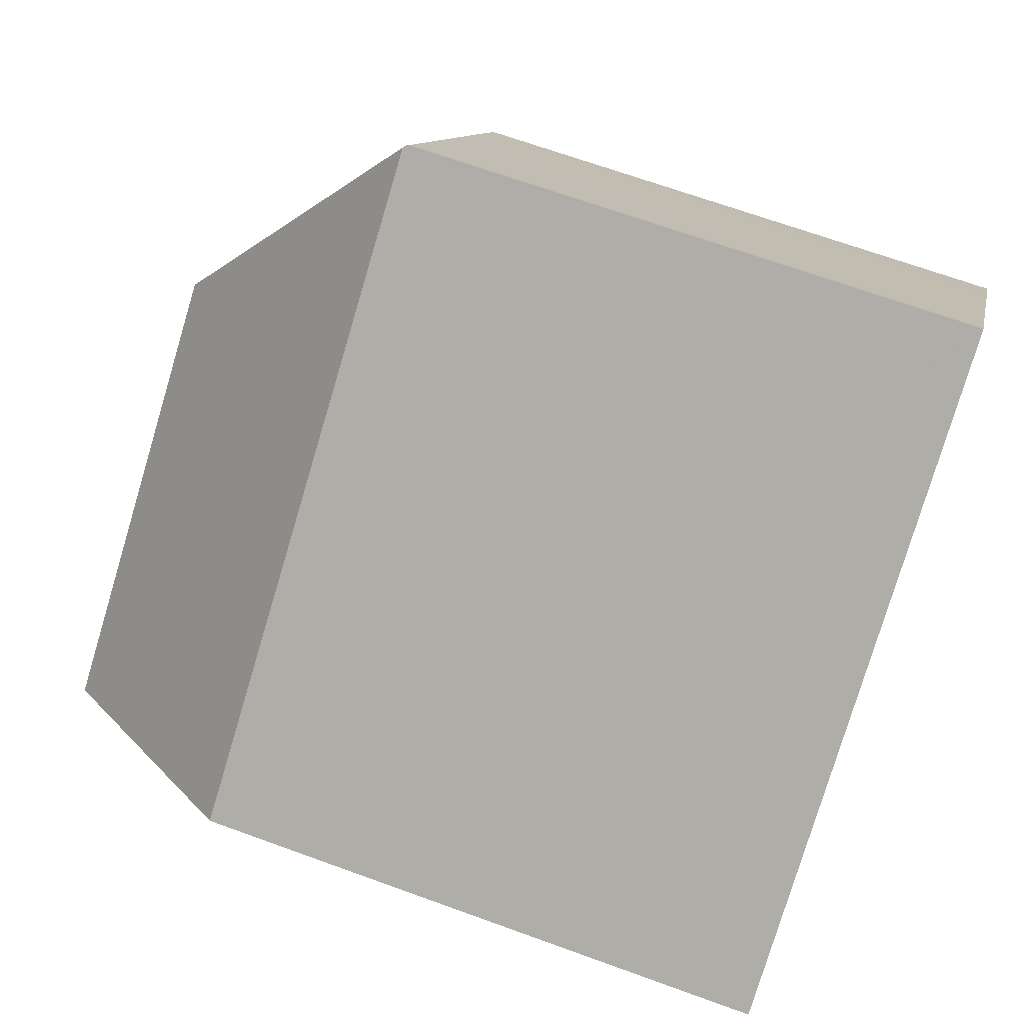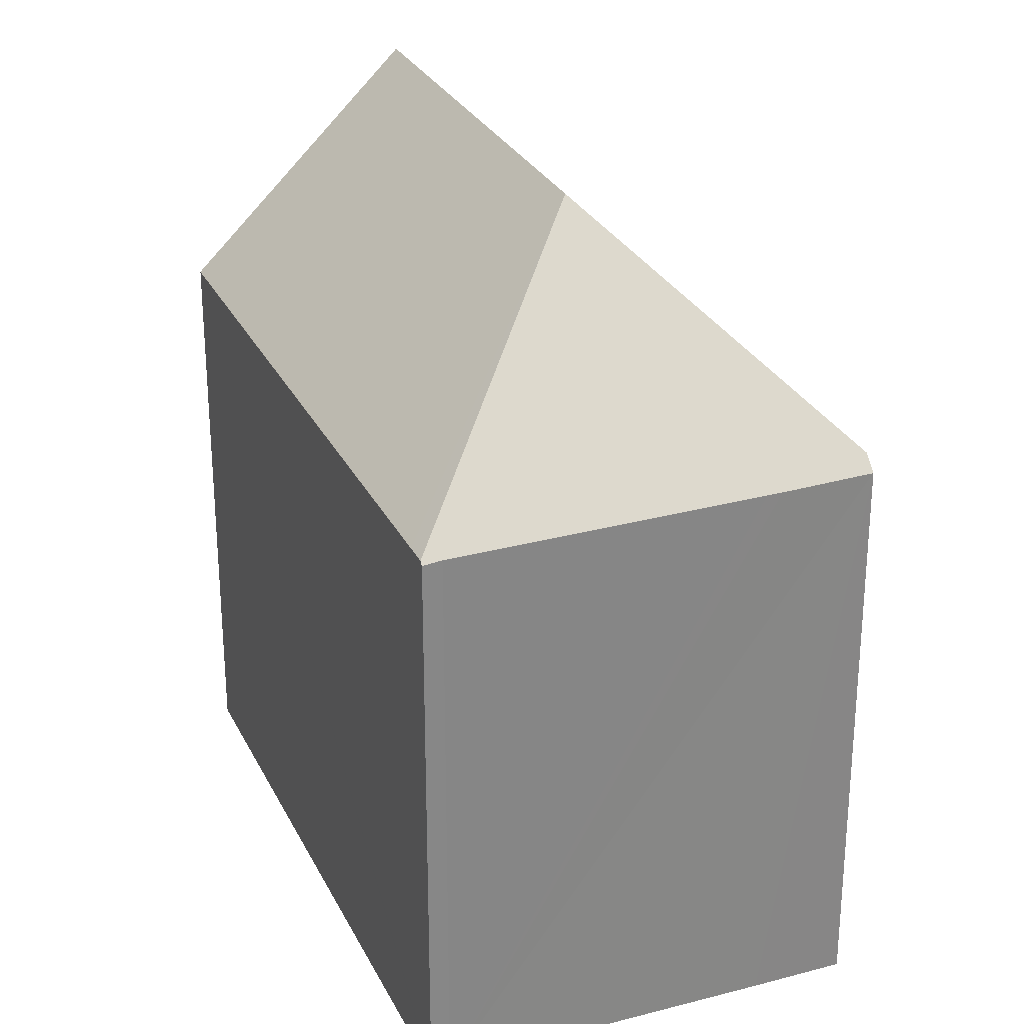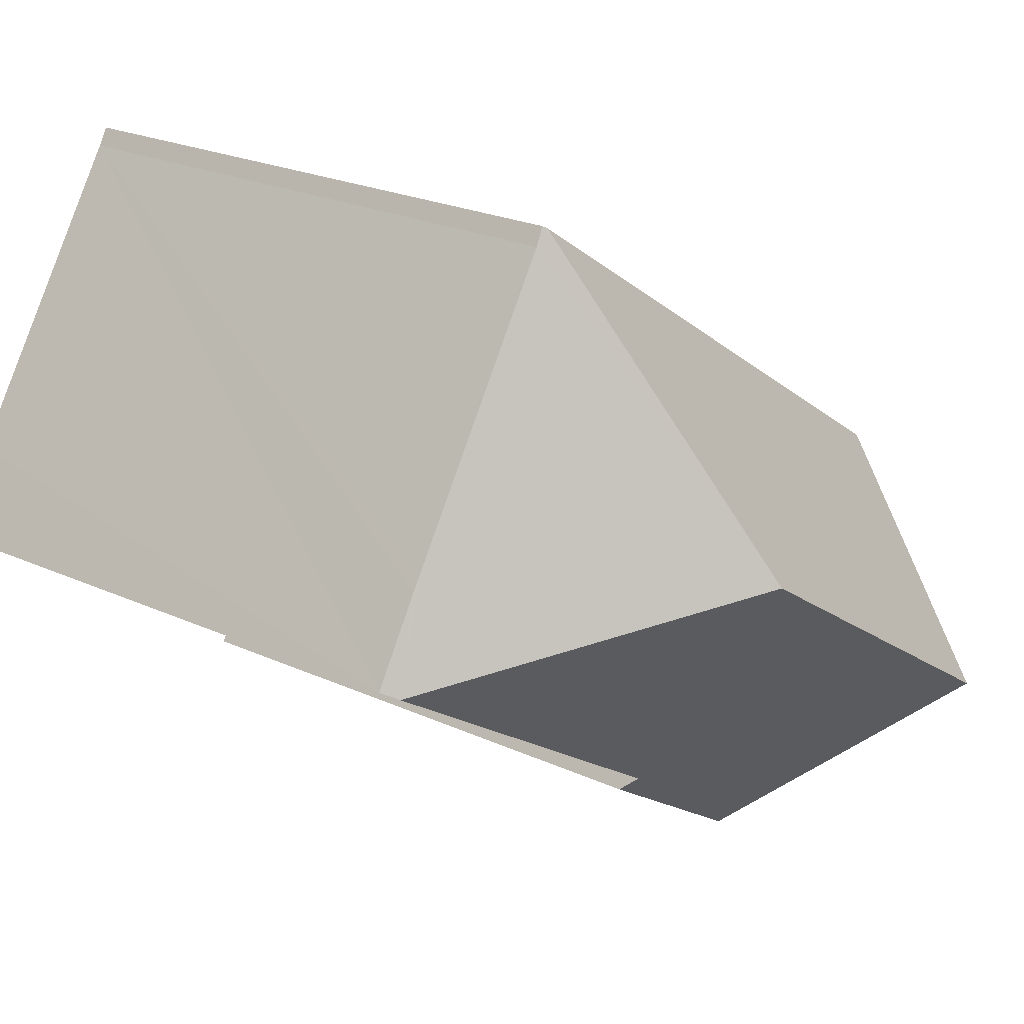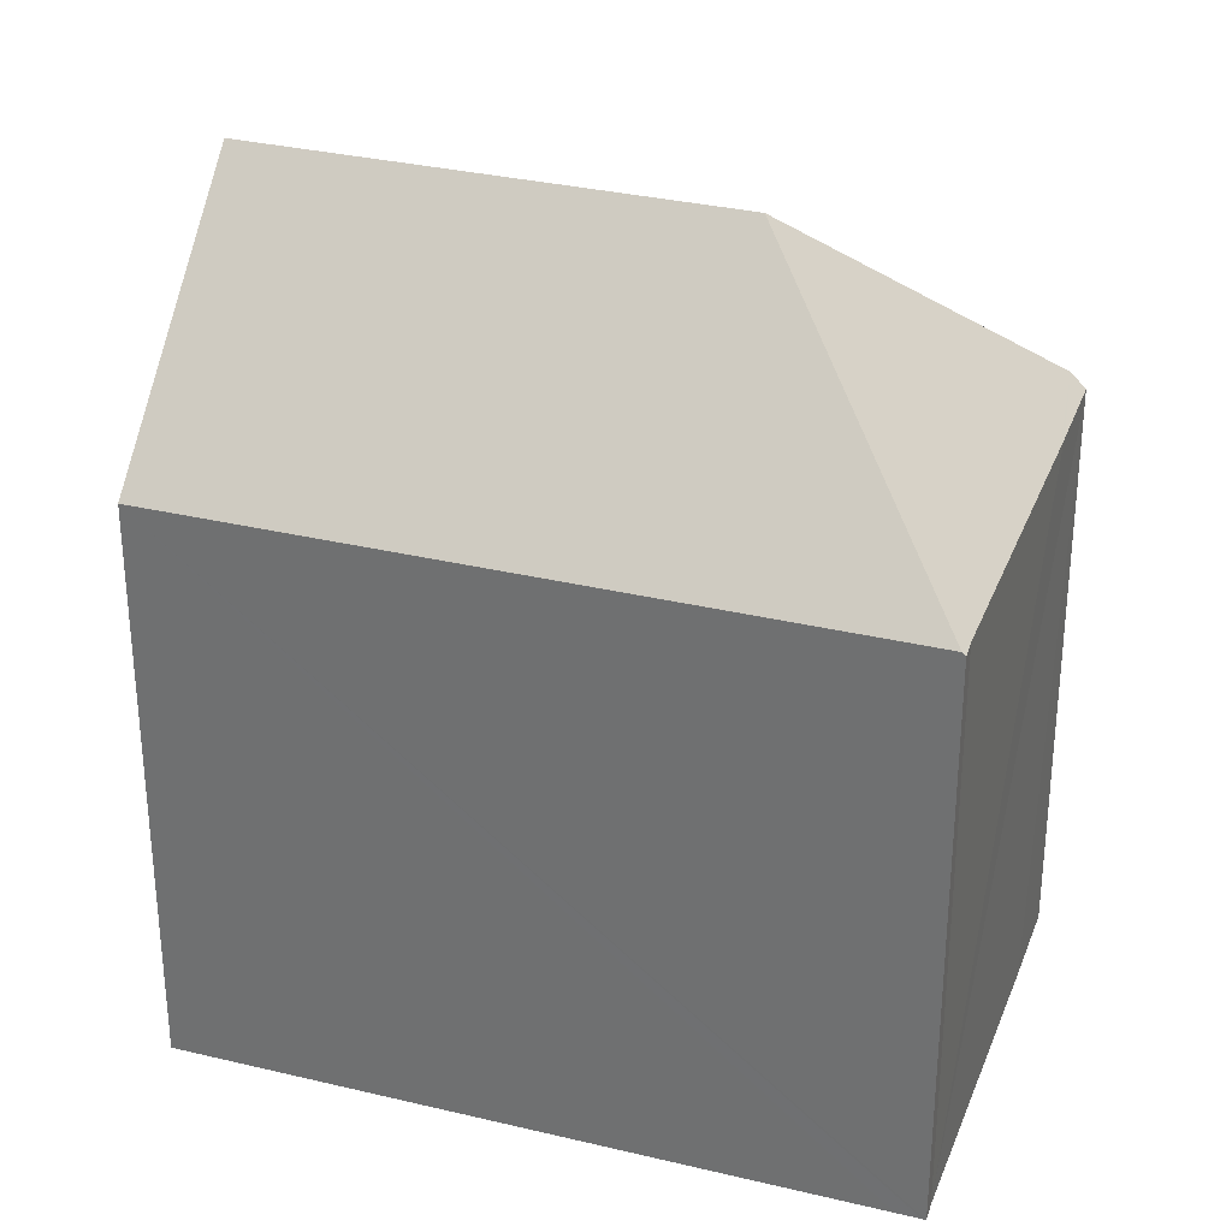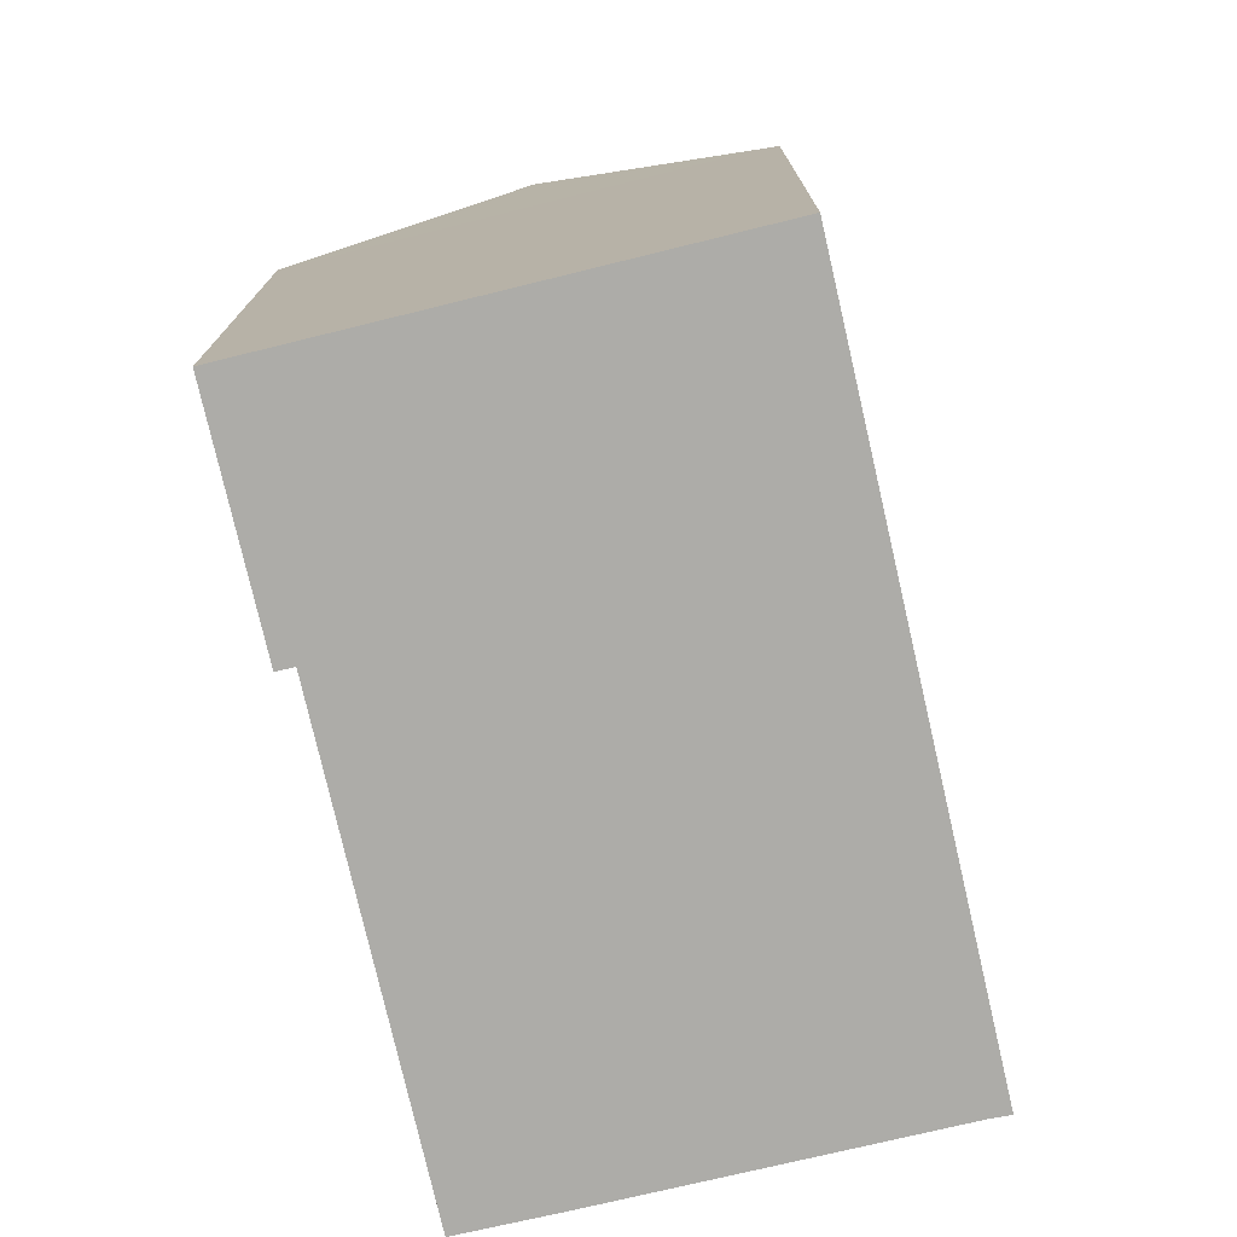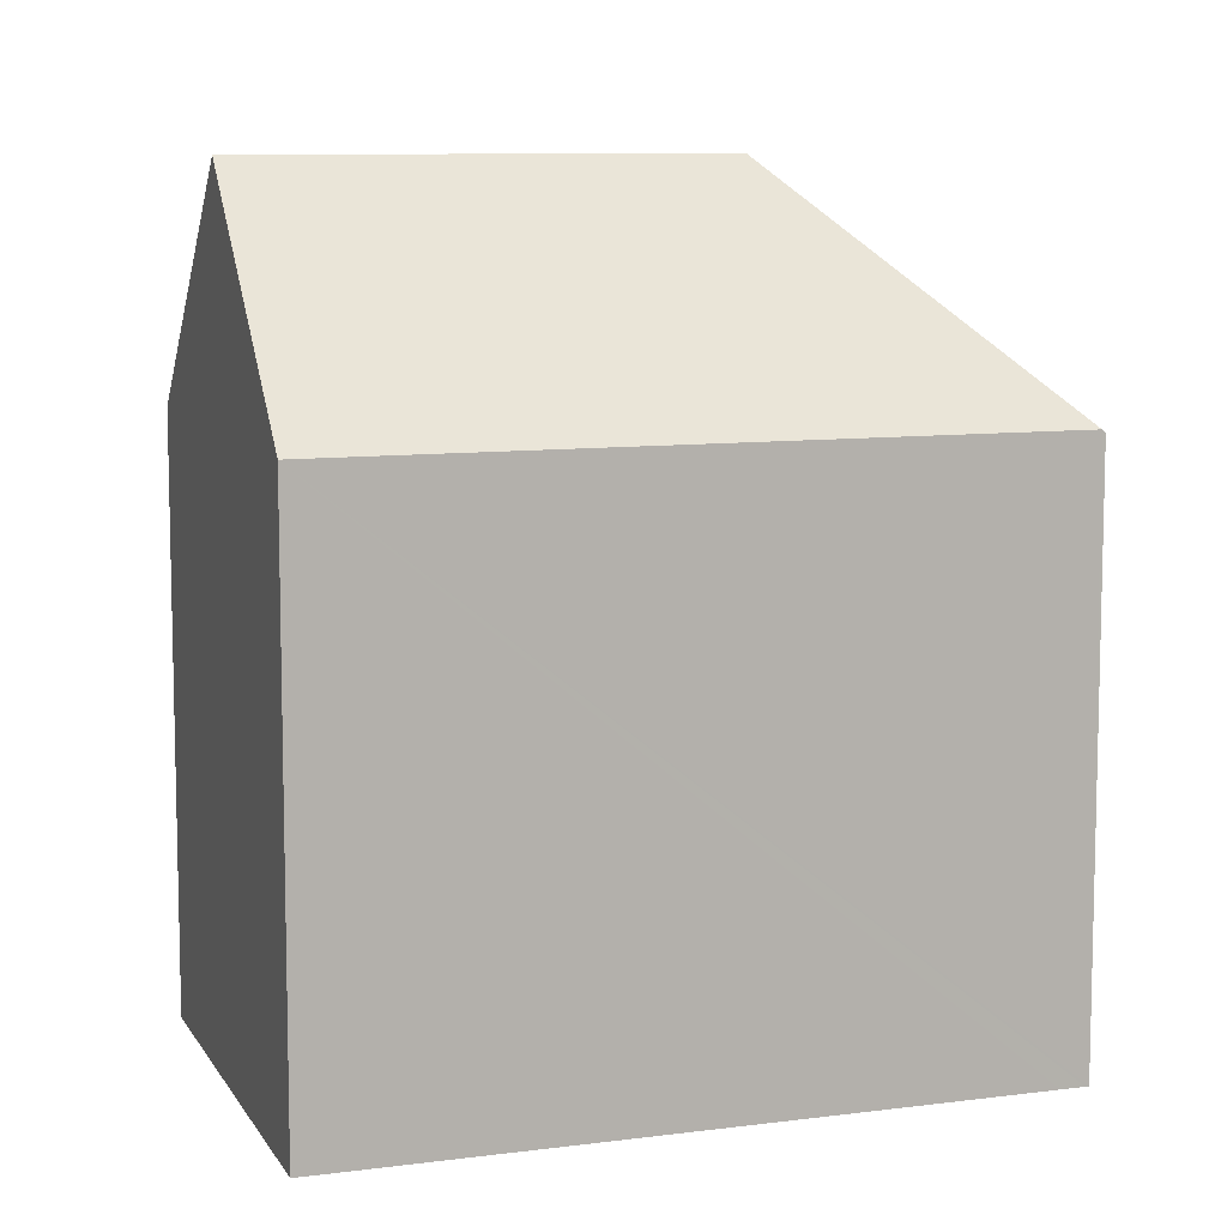
<metadata>
{"format":"obj","ext":"obj","renderer":"f3d","projection":"perspective","resolution":1024,"background":"white","views":[{"elev":68.0,"azim":-70.0,"up":"+Z"},{"elev":28.1,"azim":34.7,"up":"+Y"},{"elev":23.4,"azim":127.8,"up":"+Z"},{"elev":31.7,"azim":-14.6,"up":"+Y"},{"elev":-76.6,"azim":-110.4,"up":"+Y"},{"elev":9.1,"azim":-52.7,"up":"+Y"}]}
</metadata>
<code>
v  14.85 14.04 9.187
v  14.52 14.1 9.561
v  14.6 14.01 9.609
v  12.96 19.71 1.644
v  19.2 14.11 2.652
v  20.4 14.51 0.169
v  19.42 14.12 2.324
v  20.7 14.16 0.369
v  9.045 14.1 -7.809
v  11.05 14.52 -5.97
v  11.29 14.1 -6.329
v  20.34 14.51 0.129
v  6.467 14.1 -9.508
v  3.234 19.71 -4.755
v  0.256 14.54 -0.376
v  0 14.1 8.633e-16
v  14.03 14.1 9.234
v  14.6 -5.884e-16 9.609
v  14.52 -5.854e-16 9.561
v  14.03 -5.654e-16 9.234
v  0 0 0
v  14.85 -5.625e-16 9.187
v  19.42 -1.423e-16 2.324
v  20.7 -2.259e-17 0.369
v  19.2 -1.624e-16 2.652
v  11.05 3.656e-16 -5.97
v  11.29 3.875e-16 -6.329
v  20.4 -1.035e-17 0.169
v  20.34 -7.899e-18 0.129
v  6.467 5.822e-16 -9.508
v  9.045 4.782e-16 -7.809
v  0.256 2.302e-17 -0.376
v  3.234 2.912e-16 -4.755
g defaultobject
f 1 2 3
f 2 1 4
f 4 1 5
f 4 5 6
f 6 5 7
f 6 7 8
f 9 10 11
f 12 4 6
f 4 12 10
f 4 10 9
f 4 9 13
f 4 13 14
f 15 4 14
f 4 15 16
f 4 16 17
f 4 17 2
f 2 18 3
f 18 2 17
f 18 17 16
f 18 16 19
f 19 16 20
f 20 16 21
f 3 22 1
f 22 3 18
f 22 5 1
f 5 22 7
f 7 22 8
f 8 22 23
f 8 23 24
f 23 22 25
f 26 11 10
f 11 26 27
f 8 12 6
f 12 8 10
f 10 8 26
f 26 8 28
f 28 8 24
f 26 28 29
f 27 9 11
f 9 27 13
f 13 27 30
f 30 27 31
f 13 15 14
f 15 13 30
f 15 30 16
f 16 30 32
f 16 32 21
f 32 30 33
f 31 33 30
f 33 31 32
f 32 31 21
f 21 31 20
f 20 31 26
f 26 31 27
f 20 26 29
f 20 29 28
f 20 28 24
f 20 24 23
f 20 23 25
f 20 25 22
f 20 22 19
f 19 22 18

</code>
